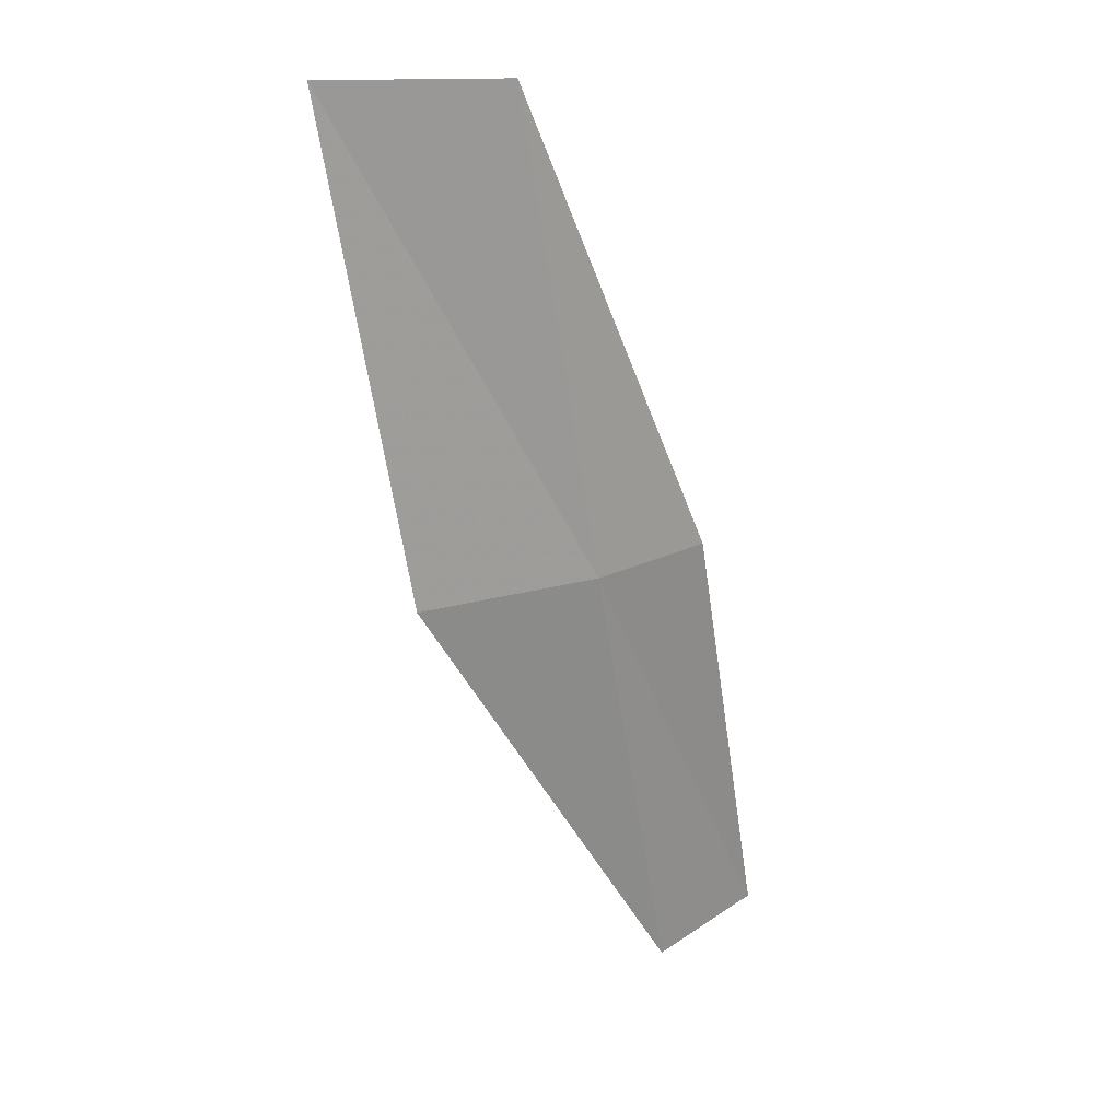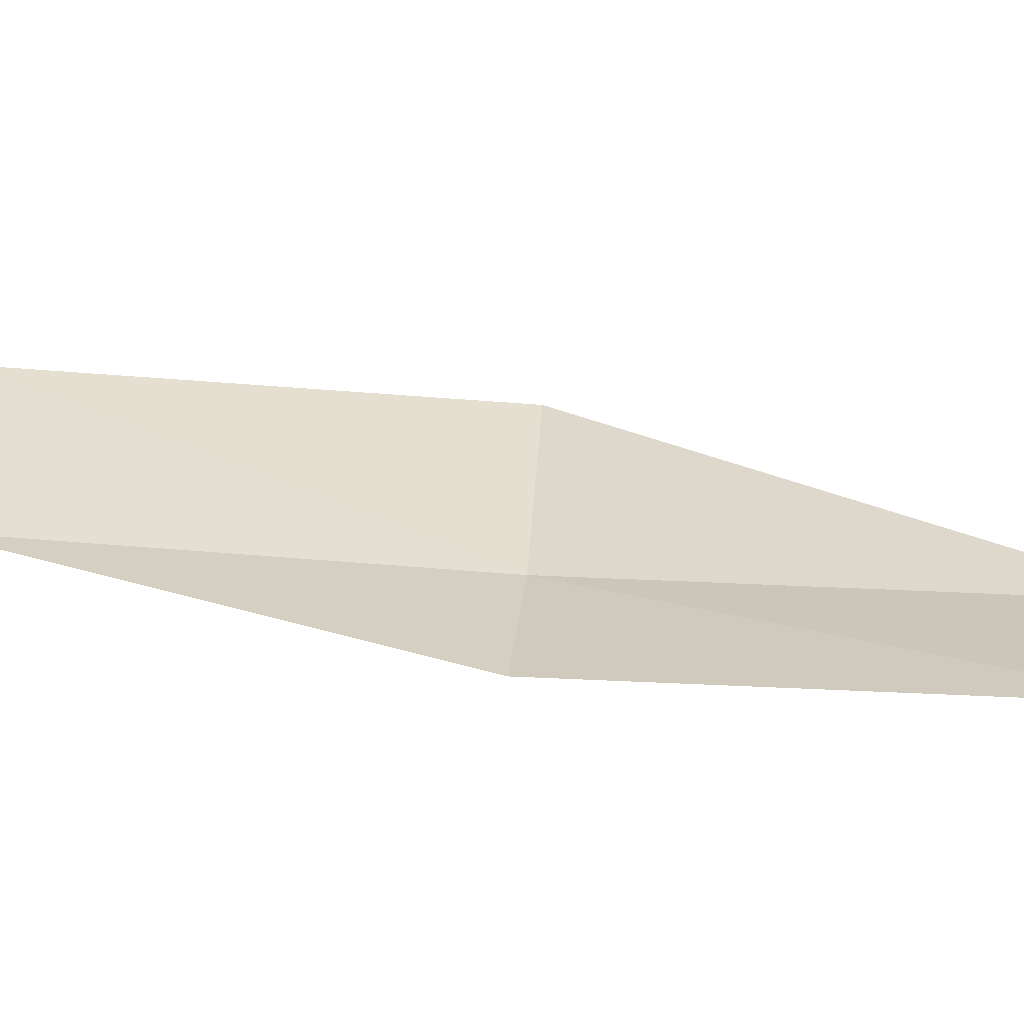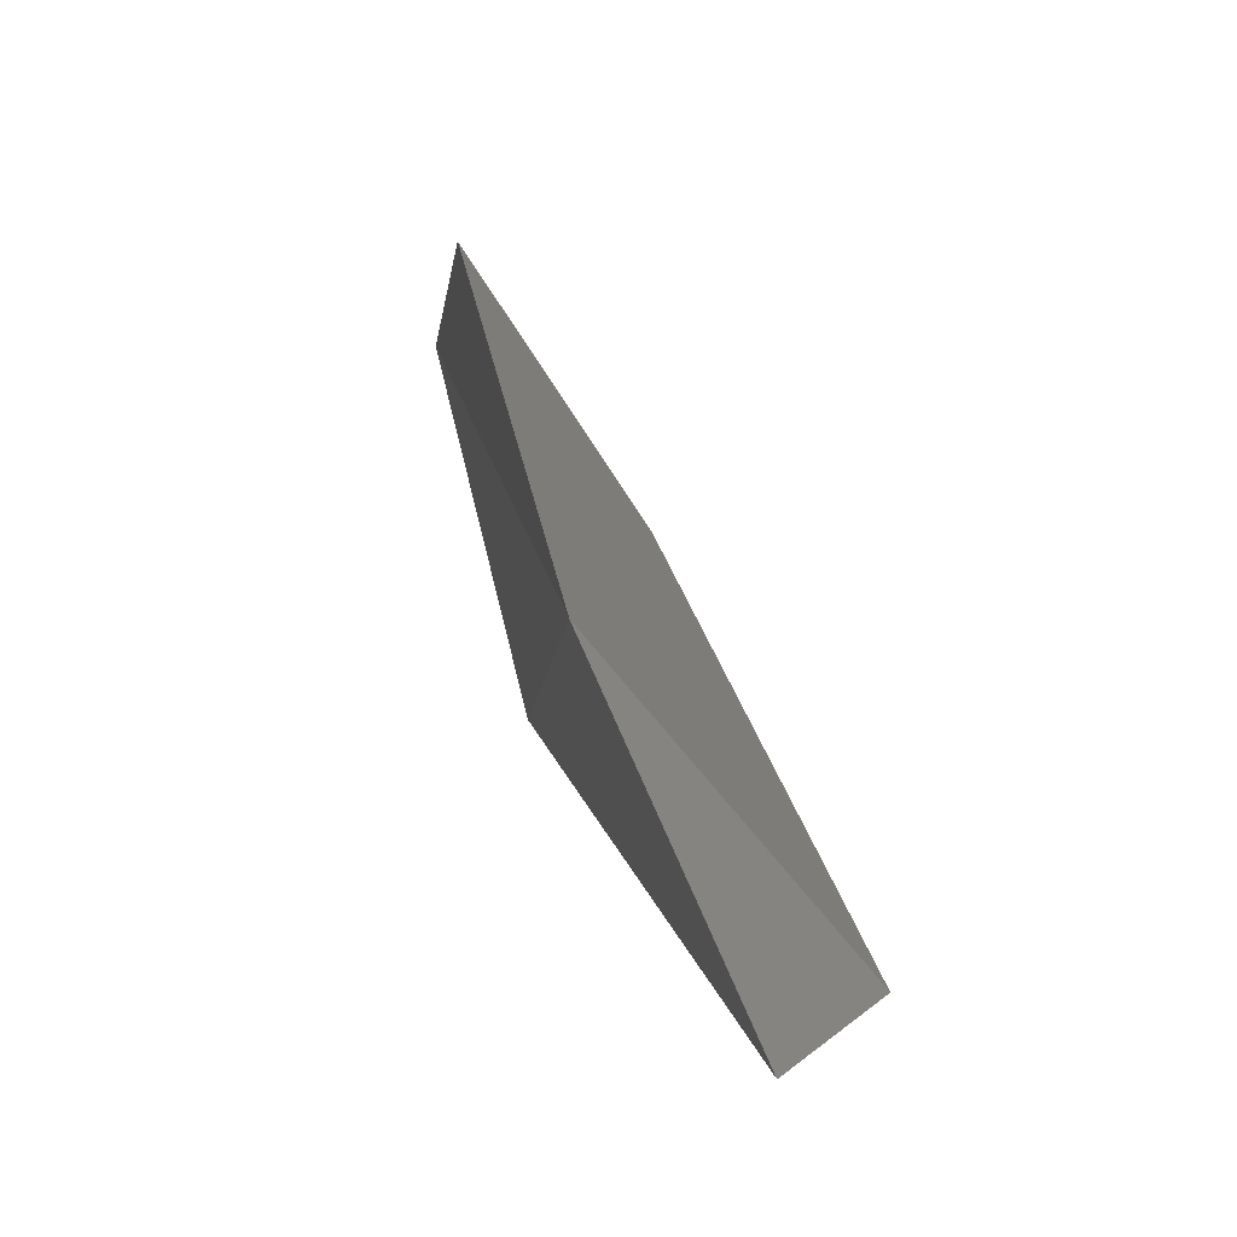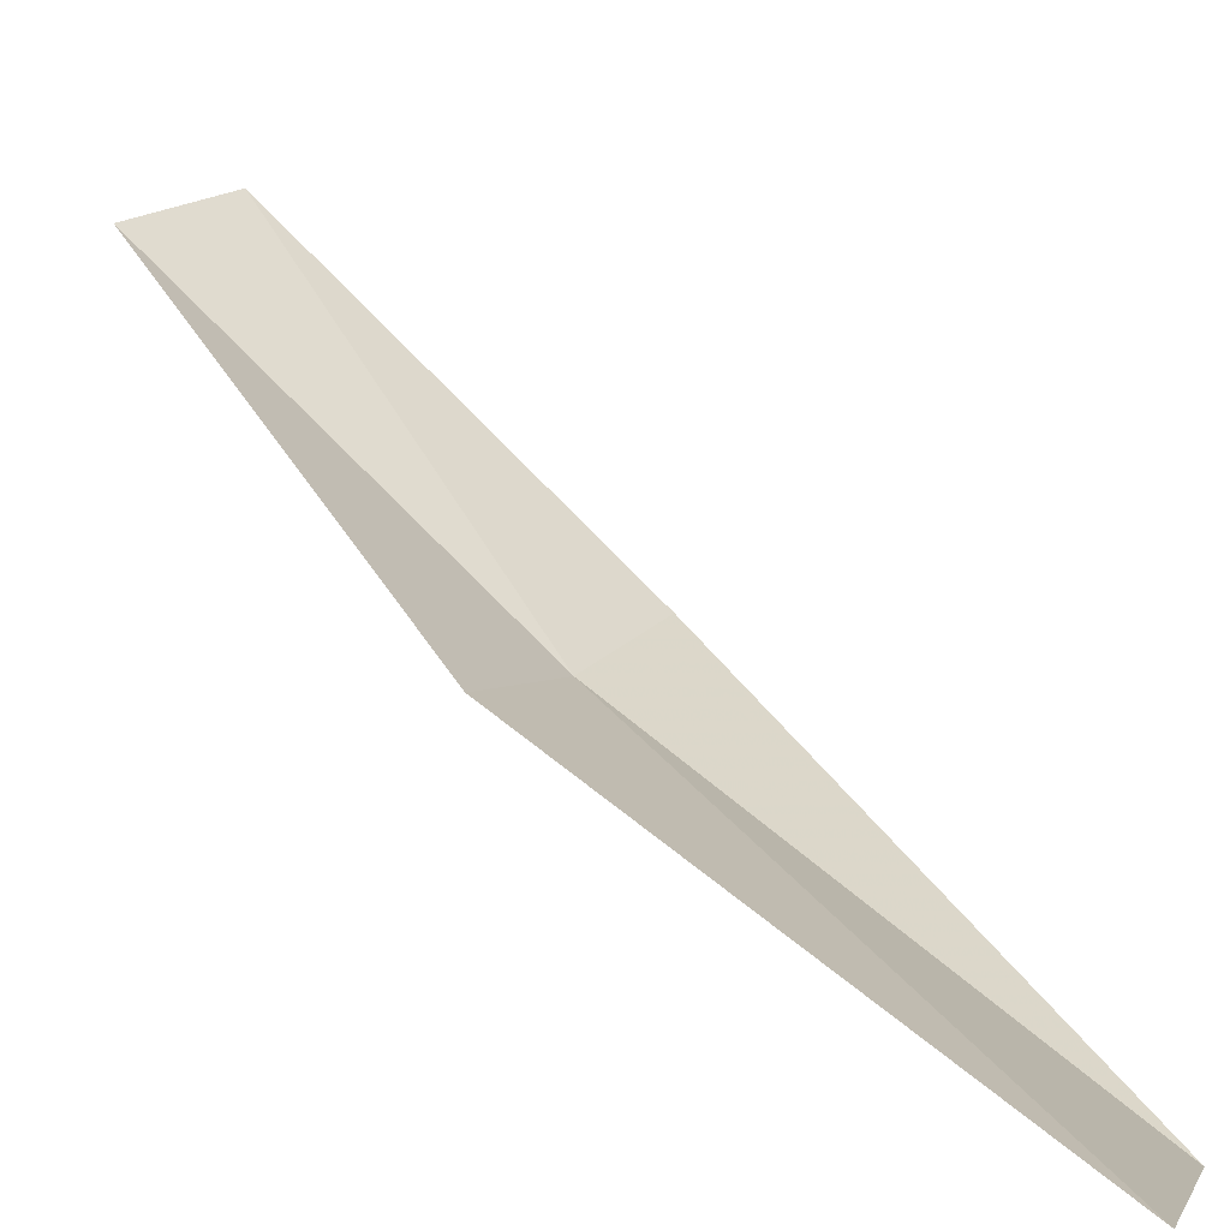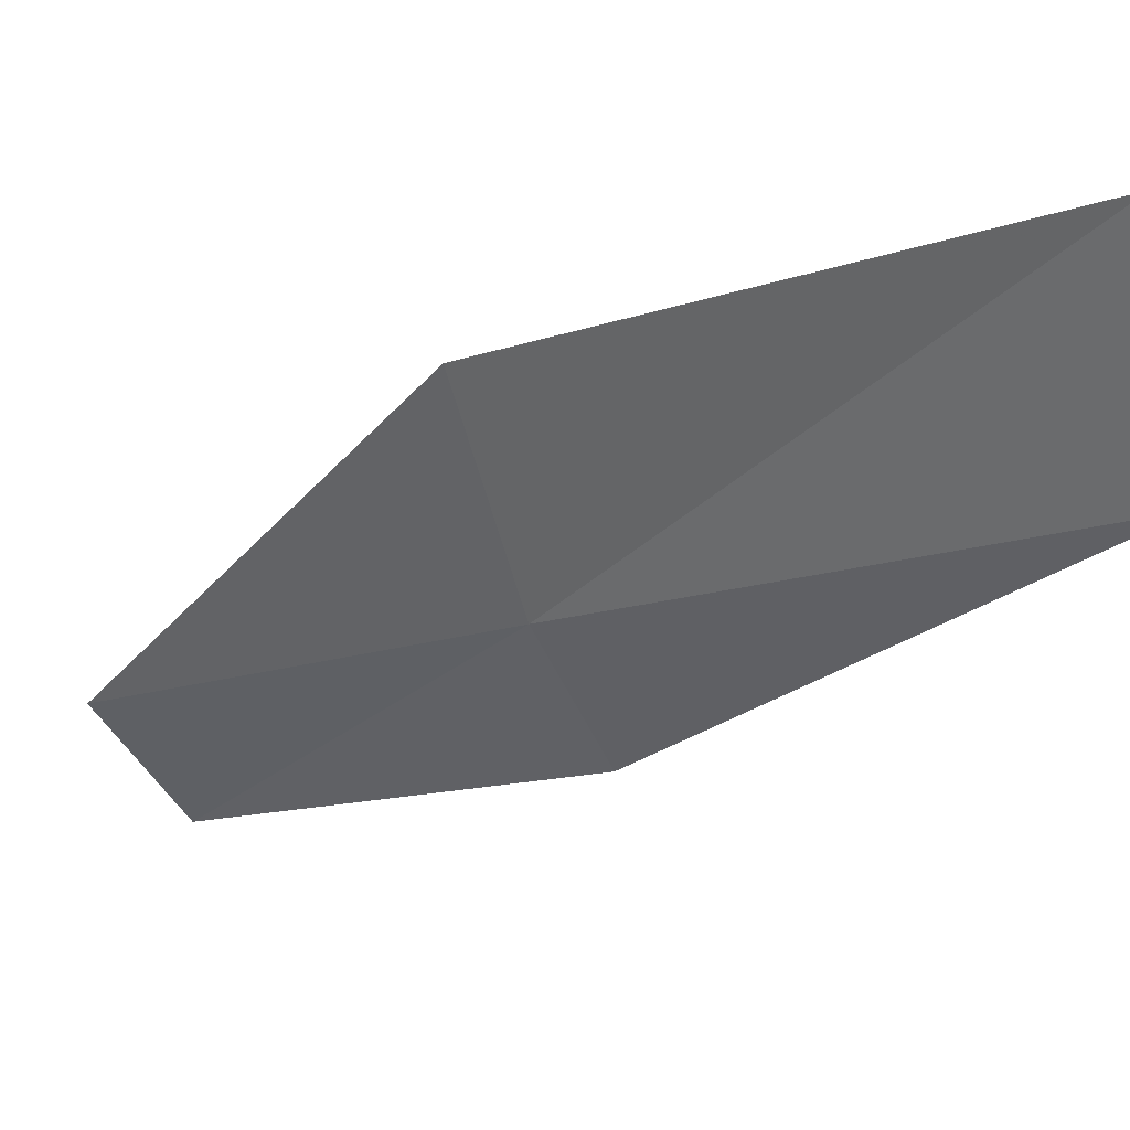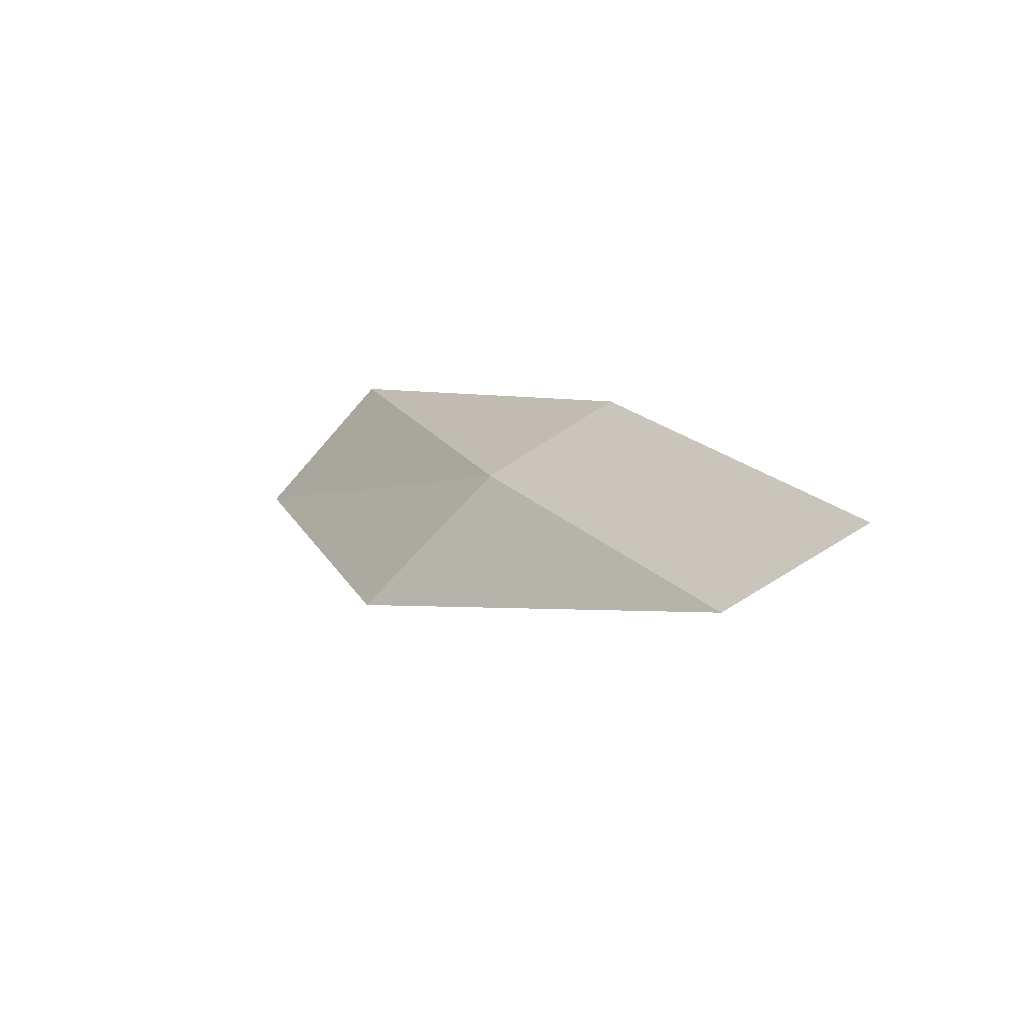
<metadata>
{"format":"obj","ext":"obj","renderer":"f3d","projection":"perspective","resolution":1024,"background":"white","views":[{"elev":8.2,"azim":92.9,"up":"+Y"},{"elev":-16.0,"azim":-93.2,"up":"+Z"},{"elev":-24.5,"azim":-161.7,"up":"+Y"},{"elev":65.5,"azim":115.3,"up":"+Z"},{"elev":-0.6,"azim":111.1,"up":"+Z"},{"elev":-70.9,"azim":167.6,"up":"+Y"}]}
</metadata>
<code>
v 21.75 -4.002 2.138
v 20.86 -6.034 1.846
v 20.34 -5.885 1.4
v 21.25 -3.909 1.666
v 22.21 -4.088 2.904
v 22.43 -1.851 2.449
v 22.86 -1.887 3.238
f 1 3 2
f 1 4 3
f 1 2 5
f 1 6 4
f 1 5 7
f 1 7 6

</code>
